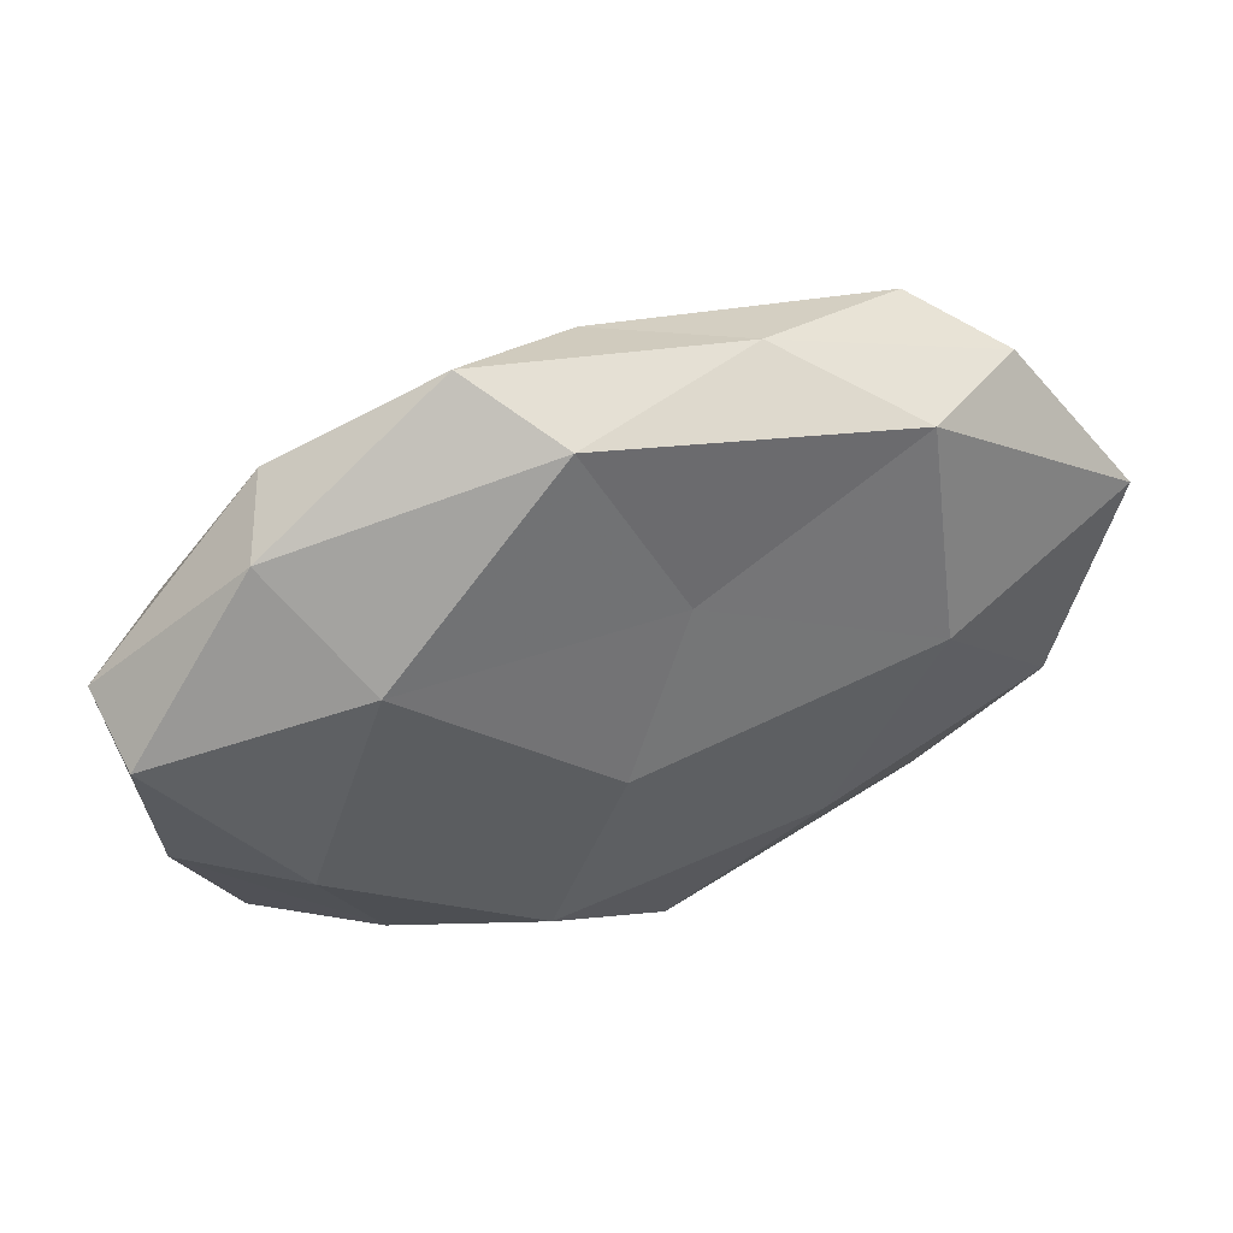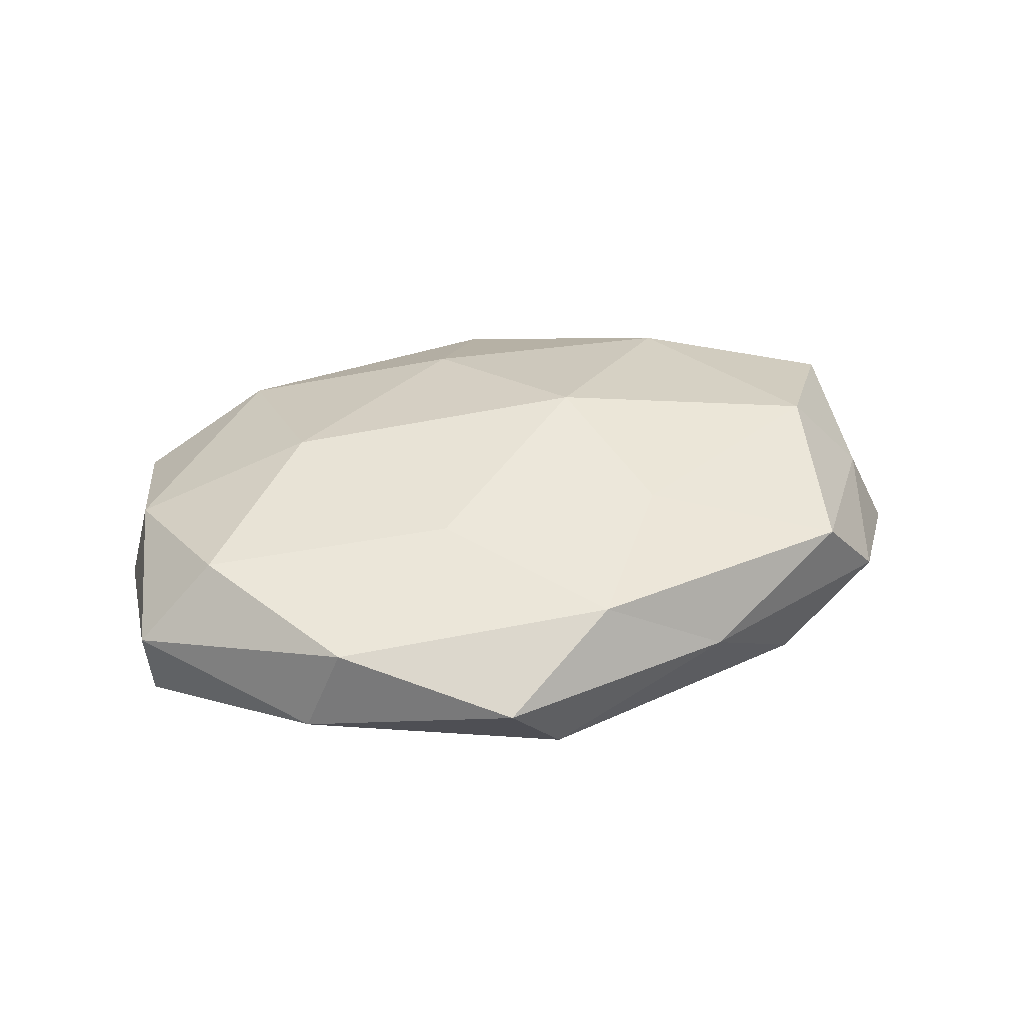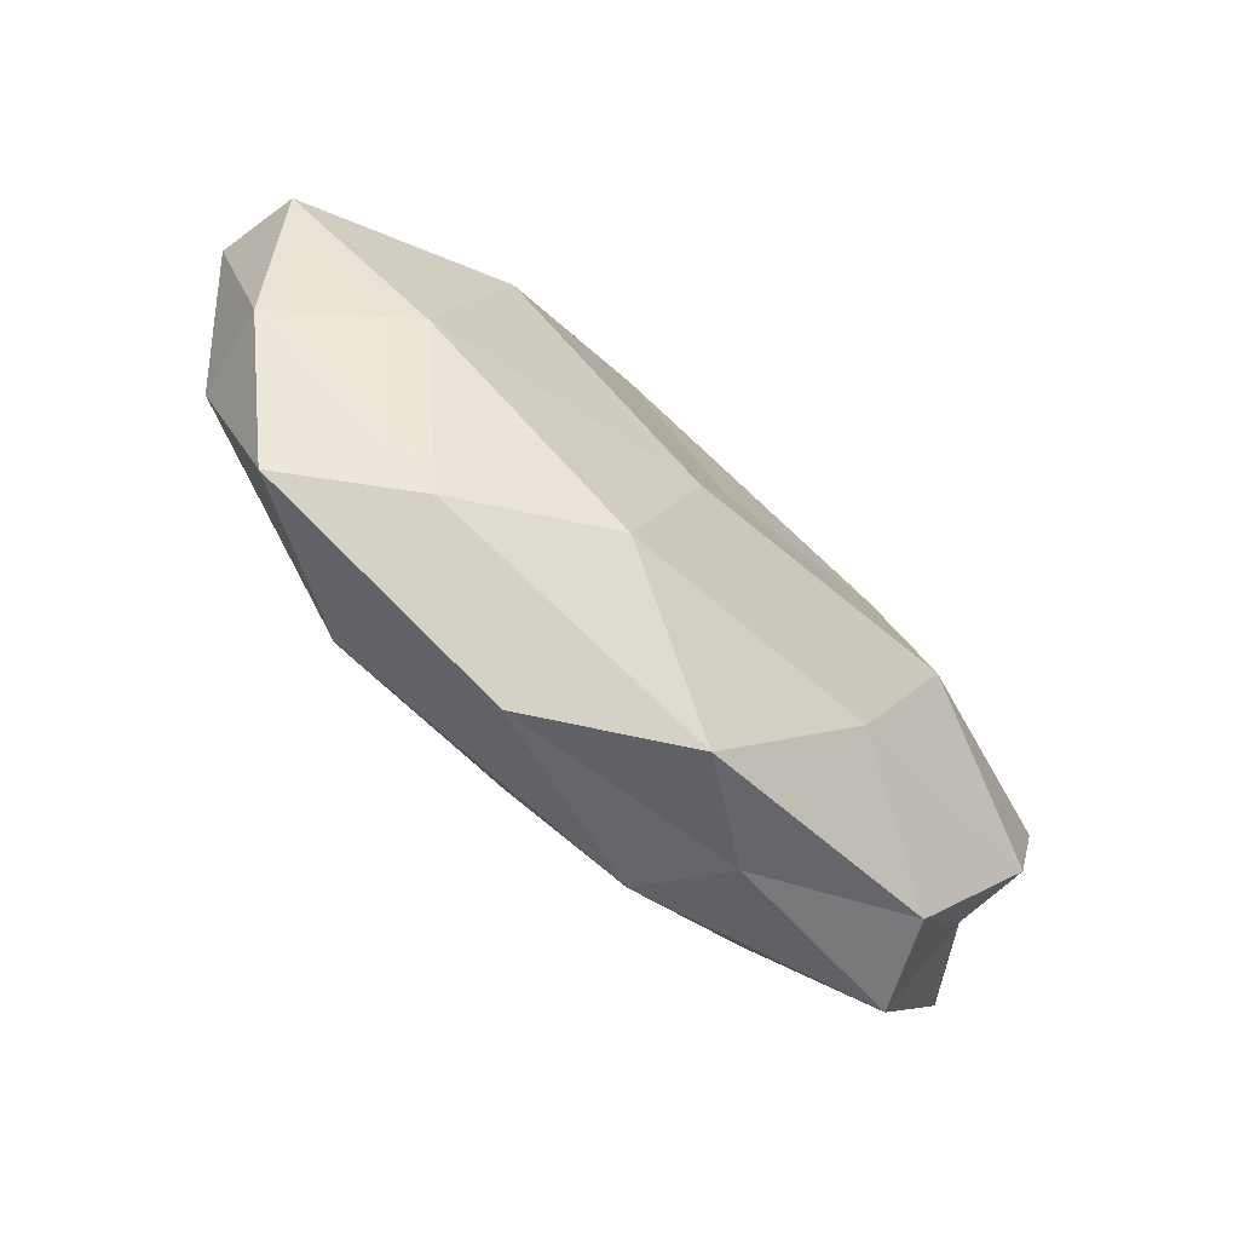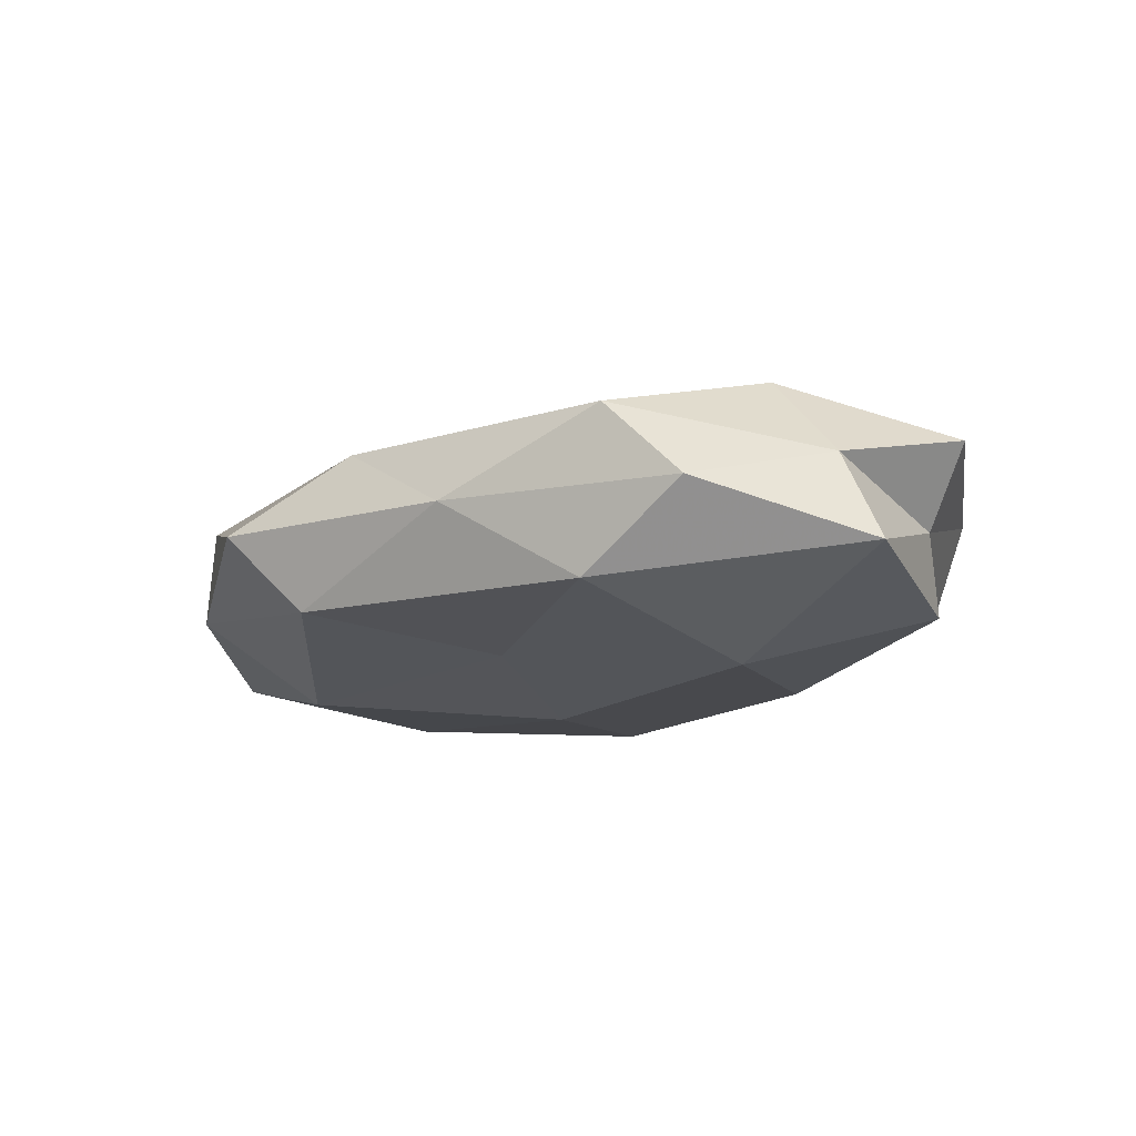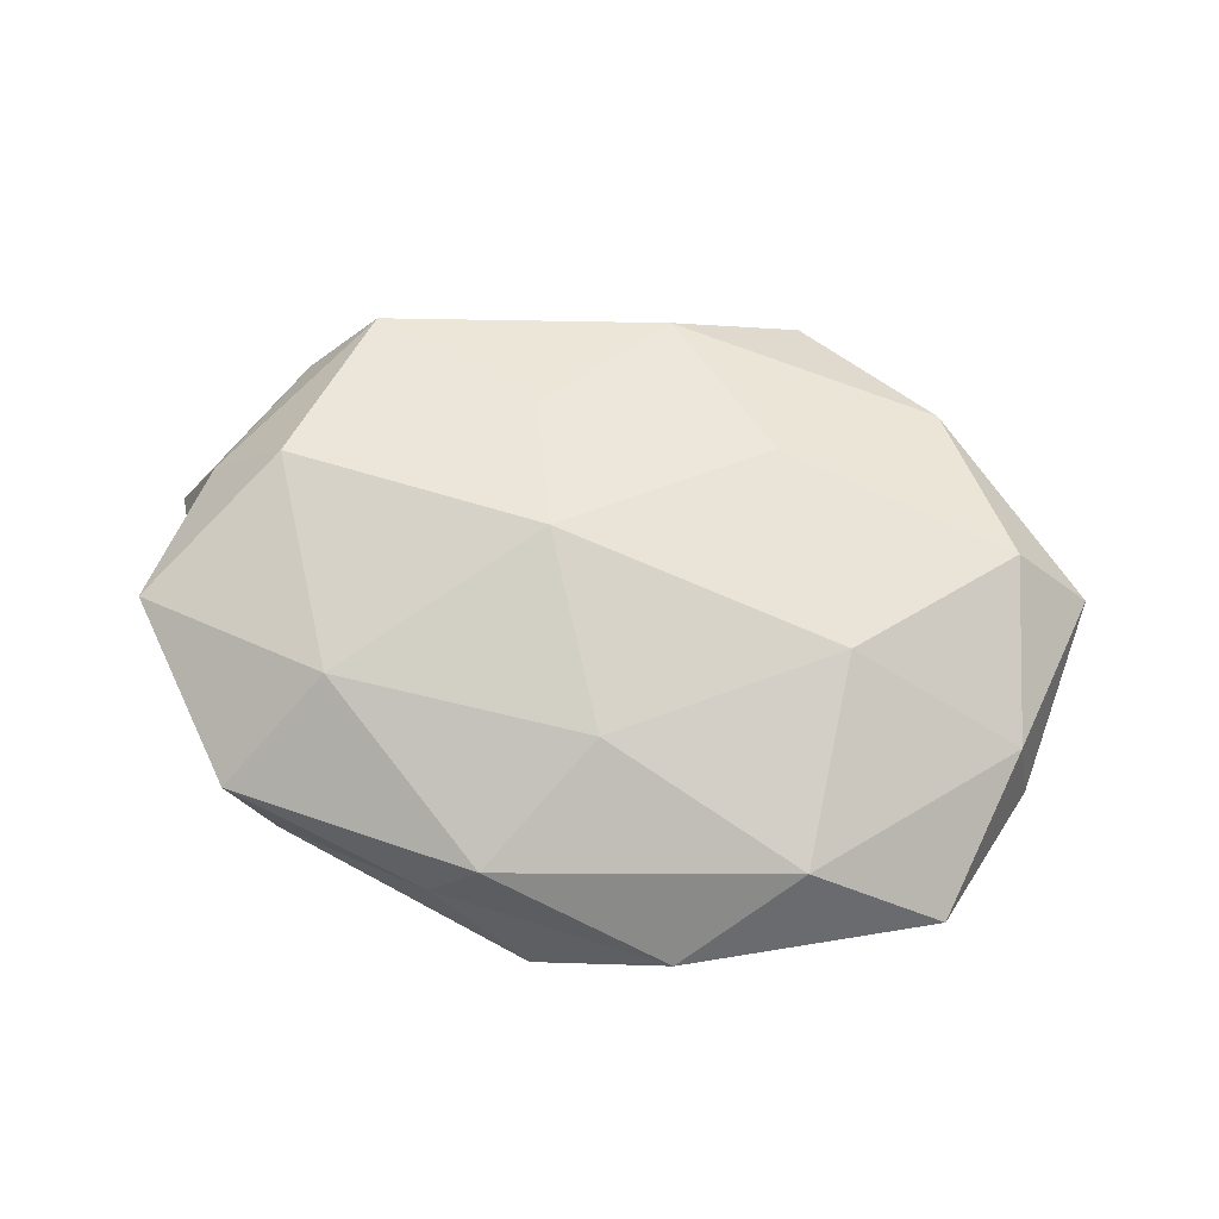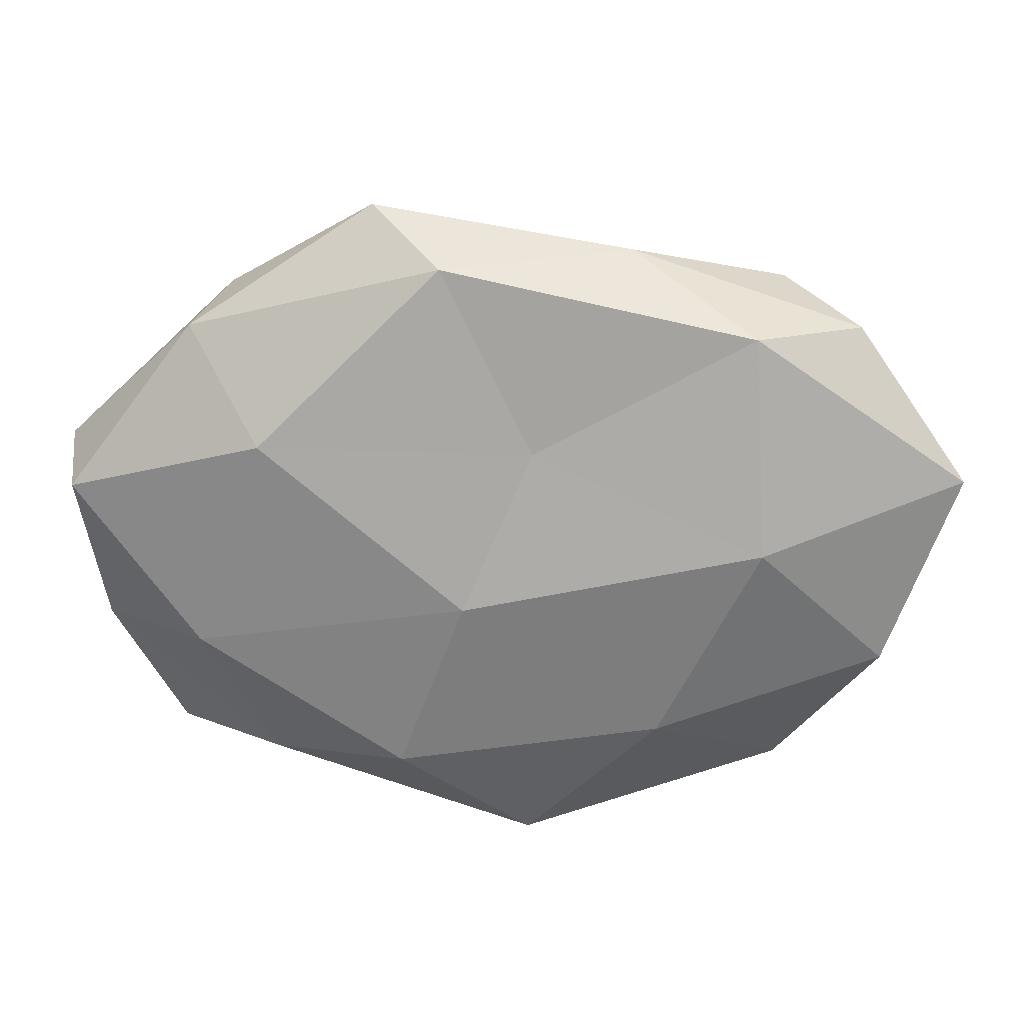
<metadata>
{"format":"obj","ext":"obj","renderer":"f3d","projection":"perspective","resolution":1024,"background":"white","views":[{"elev":47.1,"azim":159.2,"up":"+Y"},{"elev":33.3,"azim":157.8,"up":"+Z"},{"elev":-65.3,"azim":137.3,"up":"+Y"},{"elev":-15.0,"azim":-136.0,"up":"+Z"},{"elev":69.2,"azim":9.9,"up":"+Z"},{"elev":25.5,"azim":-178.8,"up":"+Y"}]}
</metadata>
<code>
v -0.04351 -0.0119 -0.01015
v 0.03225 0.02835 0.005874
v -0.01388 -0.03327 0.0001073
v 0.03592 0.0266 -0.004185
v -0.02867 0.003615 -0.01543
v -0.006935 0.003007 0.01805
v 0.02792 -0.02716 -0.006465
v 0.04572 -0.008972 0.006683
v 0.01315 -0.03701 0.000993
v -0.002429 -0.03726 -0.008121
v -0.03706 -0.0271 0.004396
v 0.004965 -0.003268 -0.01591
v -0.02744 0.02744 -0.01007
v 0.05138 0.01094 0.001595
v -0.04426 -0.009728 -0.001125
v 0.02609 -0.004048 0.01495
v 0.03558 -0.009099 -0.01254
v 0.04255 0.01138 0.01047
v 0.04052 -0.02769 0.001729
v -0.008035 -0.03251 0.008505
v 0.00743 0.03495 -0.009069
v -0.03994 0.02583 -0.001426
v 0.04779 -0.01051 -0.003134
v -0.0318 0.02896 0.007288
v 0.001975 -0.0179 0.0148
v -0.05005 -0.008633 0.007808
v -0.01151 0.01942 0.01196
v -0.02752 -0.01549 0.01321
v 0.0153 0.03945 0.0001246
v 0.02764 0.01568 -0.01367
v 0.02531 -0.02719 0.009983
v 0.05002 0.008236 -0.007777
v -0.03219 -0.02777 -0.005405
v -0.0376 0.008661 0.01303
v 0.01514 0.01806 0.01289
v -0.00285 0.01441 -0.01217
v -0.01753 -0.01994 -0.01354
v 0.01246 -0.02411 -0.01418
v -0.0138 0.03466 -0.0007211
v 0.0009906 0.03384 0.007727
v -0.04668 0.009386 0.003202
v -0.05197 0.009283 -0.007153
f 10 9 3
f 7 9 10
f 2 14 4
f 2 18 14
f 8 14 18
f 18 16 8
f 7 19 9
f 3 9 20
f 20 11 3
f 23 14 8
f 17 23 7
f 7 23 19
f 19 23 8
f 6 25 16
f 15 11 26
f 28 11 20
f 6 28 25
f 25 28 20
f 28 26 11
f 29 2 4
f 4 21 29
f 12 30 17
f 30 21 4
f 16 31 8
f 8 31 19
f 9 19 31
f 9 31 20
f 16 25 31
f 20 31 25
f 4 14 32
f 23 32 14
f 17 32 23
f 32 30 4
f 17 30 32
f 10 3 33
f 33 3 11
f 1 33 15
f 33 11 15
f 27 34 6
f 27 24 34
f 34 28 6
f 34 26 28
f 6 16 35
f 35 18 2
f 35 16 18
f 27 6 35
f 12 5 36
f 36 5 13
f 13 21 36
f 12 36 30
f 30 36 21
f 37 1 5
f 37 5 12
f 37 33 1
f 10 33 37
f 38 7 10
f 38 17 7
f 38 12 17
f 38 10 37
f 38 37 12
f 39 21 13
f 22 39 13
f 24 39 22
f 39 29 21
f 27 40 24
f 40 2 29
f 35 2 40
f 27 35 40
f 40 39 24
f 40 29 39
f 24 22 41
f 26 41 15
f 24 41 34
f 34 41 26
f 5 1 42
f 5 42 13
f 15 42 1
f 13 42 22
f 41 42 15
f 41 22 42

</code>
